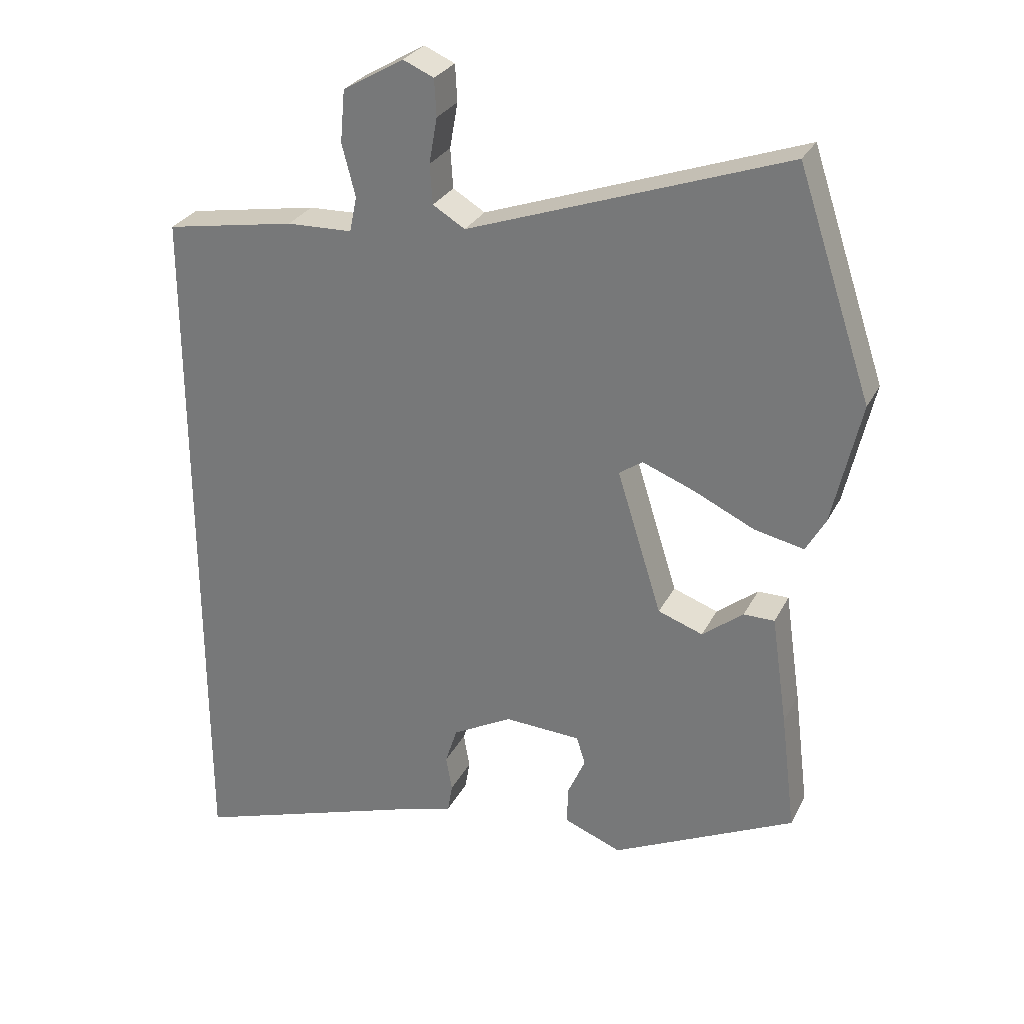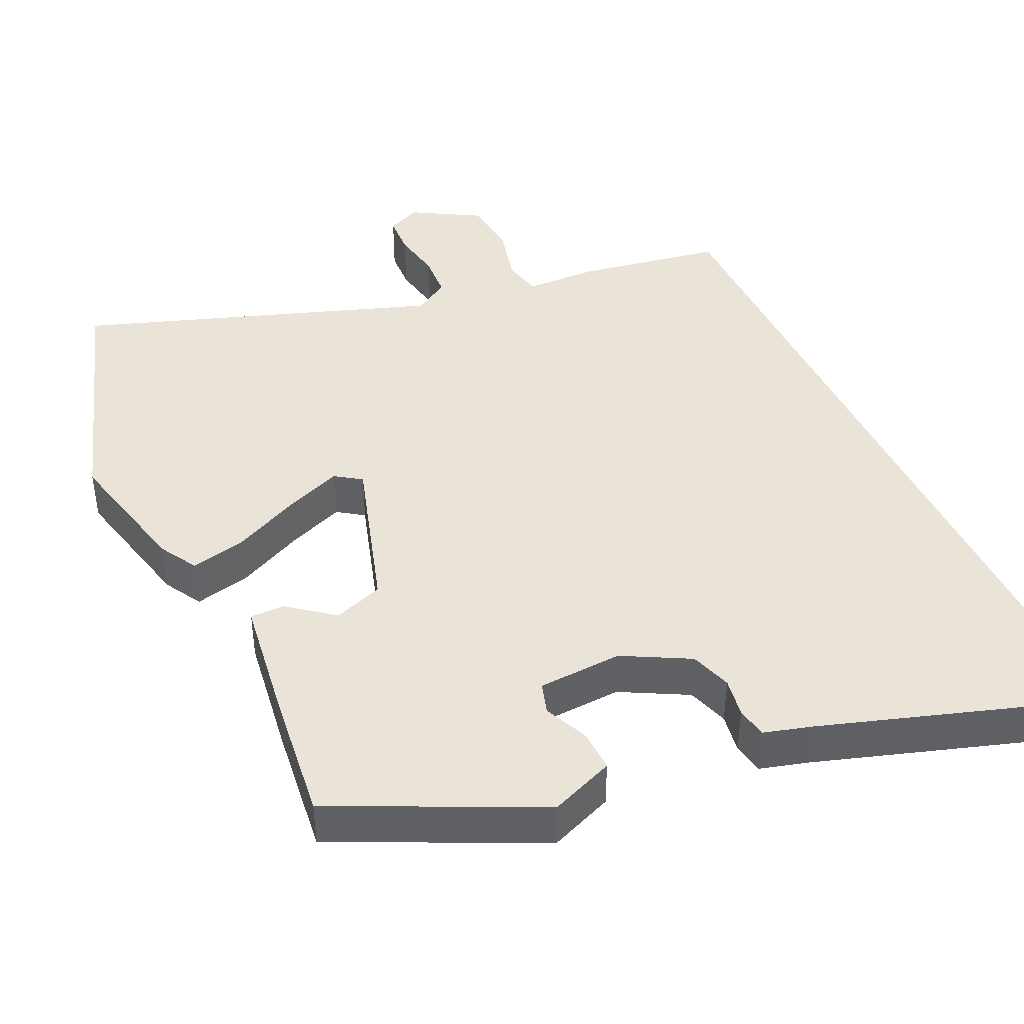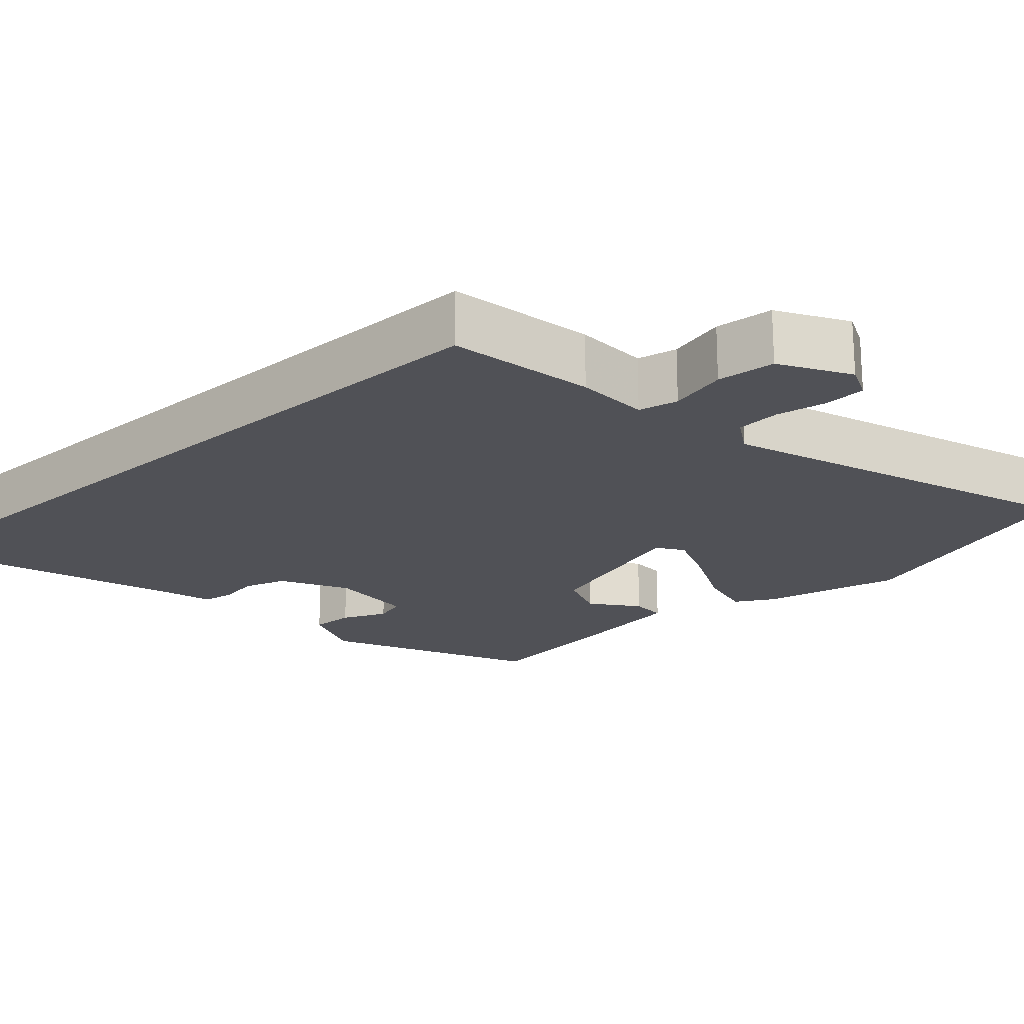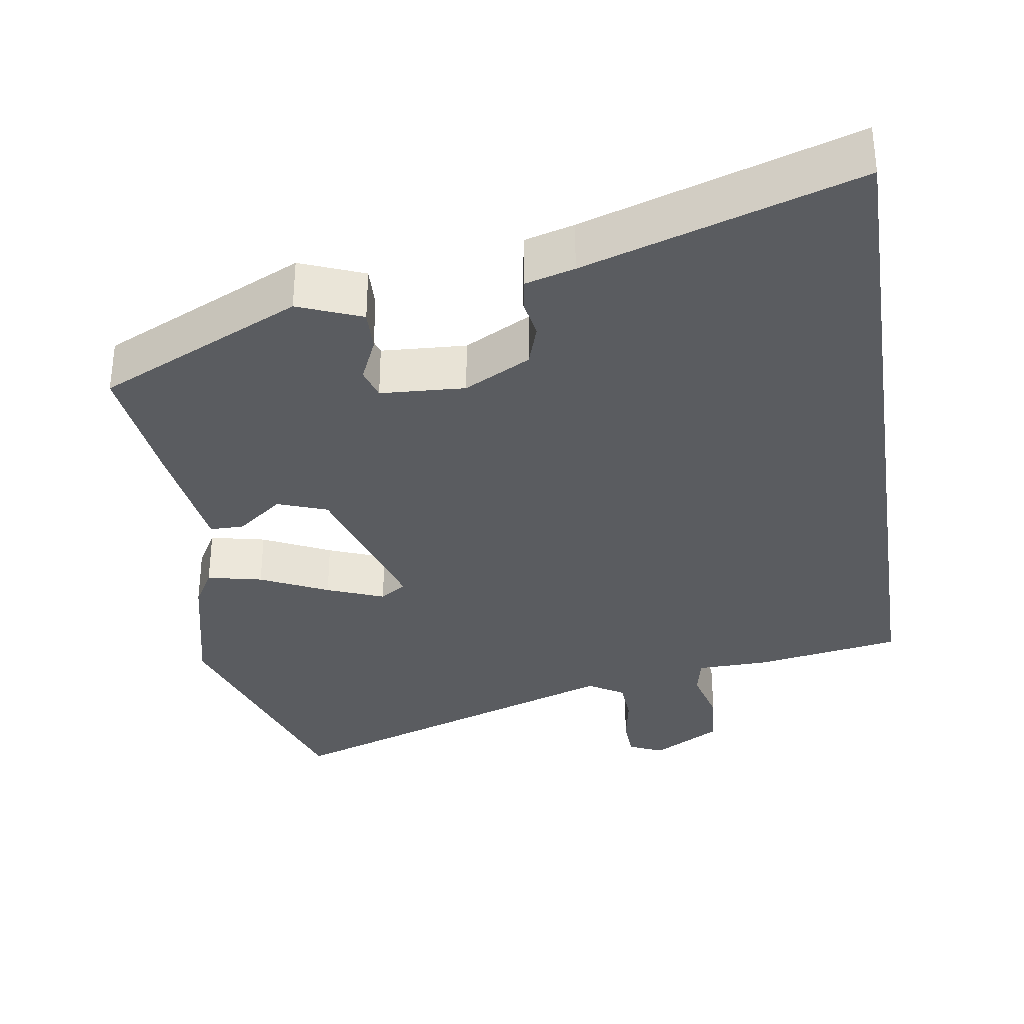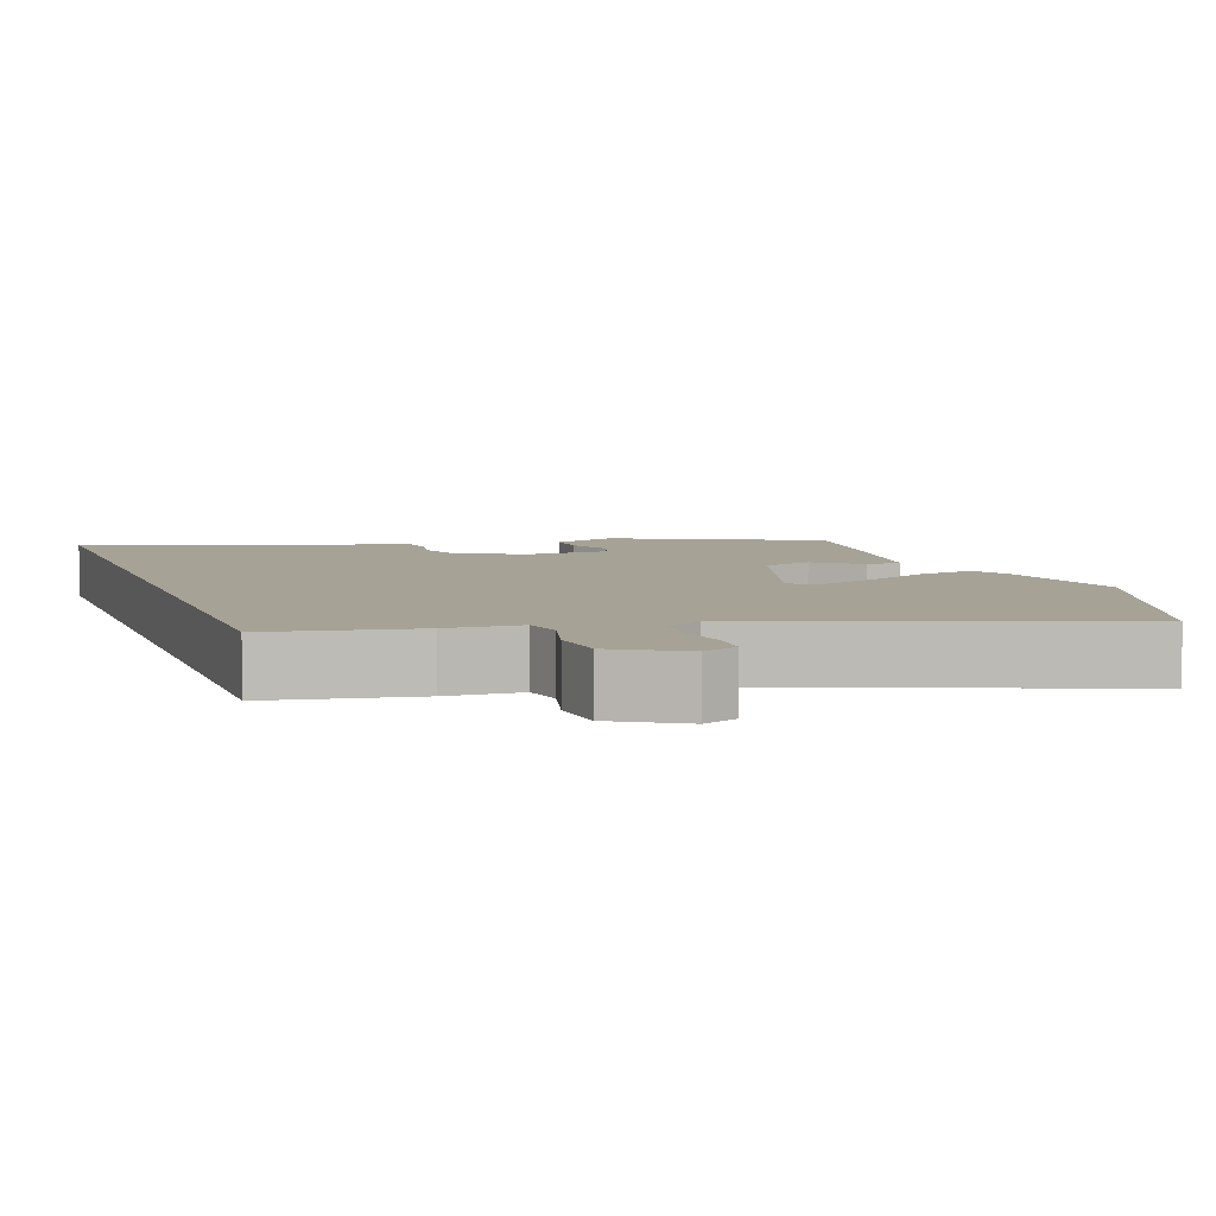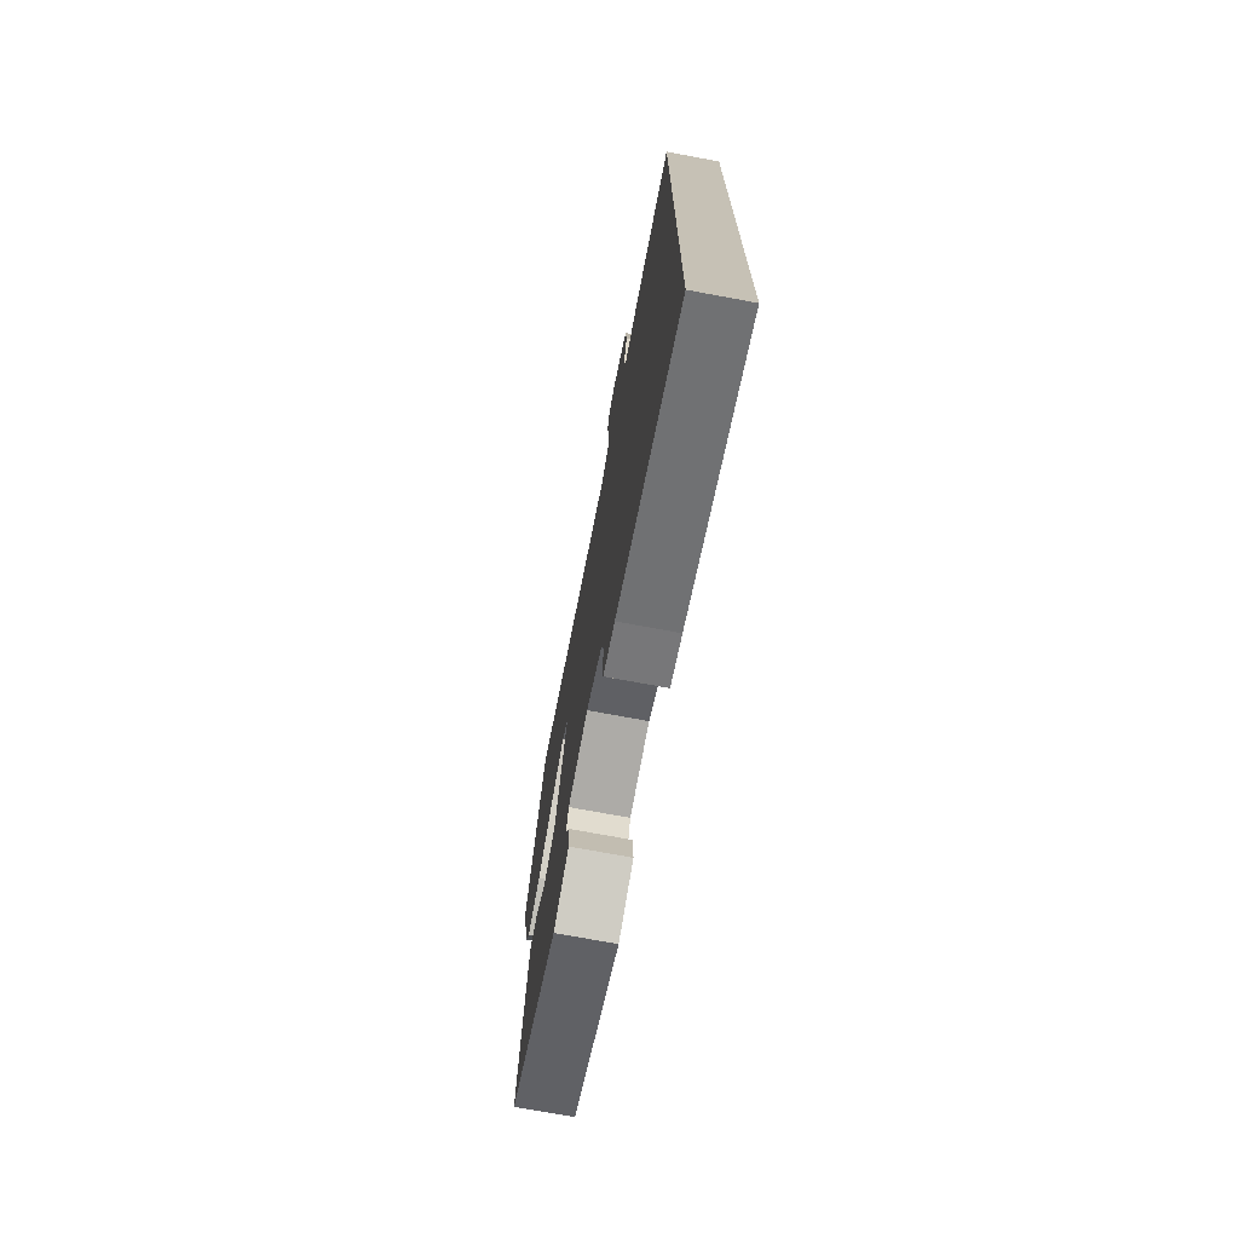
<metadata>
{"format":"obj","ext":"obj","renderer":"f3d","projection":"perspective","resolution":1024,"background":"white","views":[{"elev":28.5,"azim":22.6,"up":"+Z"},{"elev":42.9,"azim":154.8,"up":"+Y"},{"elev":-20.4,"azim":-48.0,"up":"+Y"},{"elev":-33.9,"azim":-171.5,"up":"+Y"},{"elev":6.3,"azim":-19.4,"up":"+Y"},{"elev":-73.4,"azim":-100.5,"up":"+Z"}]}
</metadata>
<code>
v 0.494 0.07 -0.365
v 0.221 0.07 -0.495
v 0.135 0.07 -0.461
v 0.137 0.07 -0.404
v 0.163 0.07 -0.345
v 0.15 0.07 -0.303
v 0.036 0.07 -0.297
v -0.053 0.07 -0.345
v -0.071 0.07 -0.401
v -0.062 0.07 -0.454
v -0.069 0.07 -0.496
v -0.135 0.07 -0.515
v -0.5 0.07 -0.635
v -0.5 0.07 0.434
v -0.305 0.07 0.468
v -0.207 0.07 0.471
v -0.196 0.07 0.524
v -0.216 0.07 0.601
v -0.209 0.07 0.679
v -0.118 0.07 0.732
v -0.072 0.07 0.712
v -0.069 0.07 0.657
v -0.081 0.07 0.589
v -0.077 0.07 0.53
v -0.029 0.07 0.501
v 0.444 0.07 0.668
v 0.555 0.07 0.336
v 0.513 0.07 0.153
v 0.484 0.07 0.102
v 0.41 0.07 0.118
v 0.319 0.07 0.161
v 0.242 0.07 0.191
v 0.207 0.07 0.167
v 0.274 0.07 -0.047
v 0.341 0.07 -0.071
v 0.402 0.07 -0.023
v 0.448 0.07 -0.023
v 0.472 0.07 -0.188
v 0.494 0 -0.365
v 0.221 0 -0.495
v 0.135 0 -0.461
v 0.137 0 -0.404
v 0.163 0 -0.345
v 0.15 0 -0.303
v 0.036 0 -0.297
v -0.053 0 -0.345
v -0.071 0 -0.401
v -0.062 0 -0.454
v -0.069 0 -0.496
v -0.135 0 -0.515
v -0.5 0 -0.635
v -0.5 0 0.434
v -0.305 0 0.468
v -0.207 0 0.471
v -0.196 0 0.524
v -0.216 0 0.601
v -0.209 0 0.679
v -0.118 0 0.732
v -0.072 0 0.712
v -0.069 0 0.657
v -0.081 0 0.589
v -0.077 0 0.53
v -0.029 0 0.501
v 0.444 0 0.668
v 0.555 0 0.336
v 0.513 0 0.153
v 0.484 0 0.102
v 0.41 0 0.118
v 0.319 0 0.161
v 0.242 0 0.191
v 0.207 0 0.167
v 0.274 0 -0.047
v 0.341 0 -0.071
v 0.402 0 -0.023
v 0.448 0 -0.023
v 0.472 0 -0.188
f 35 36 37 38
f 34 35 38 1
f 28 29 30 31
f 28 31 32
f 25 26 27 28
f 24 25 28 32
f 20 21 22 23
f 20 23 24
f 17 18 19 20
f 16 17 20 24
f 13 14 15 16
f 12 13 16 24
f 9 10 11 12
f 8 9 12 24
f 7 8 24
f 6 7 24
f 5 6 24
f 2 3 4 5
f 34 1 2 5
f 33 34 5 24
f 24 32 33
f 76 75 74 73
f 39 76 73 72
f 69 68 67 66
f 70 69 66
f 66 65 64 63
f 70 66 63 62
f 61 60 59 58
f 62 61 58
f 58 57 56 55
f 62 58 55 54
f 54 53 52 51
f 62 54 51 50
f 50 49 48 47
f 62 50 47 46
f 62 46 45
f 62 45 44
f 62 44 43
f 43 42 41 40
f 43 40 39 72
f 62 43 72 71
f 71 70 62
f 1 39 40 2
f 2 40 41 3
f 3 41 42 4
f 4 42 43 5
f 5 43 44 6
f 6 44 45 7
f 7 45 46 8
f 8 46 47 9
f 9 47 48 10
f 10 48 49 11
f 11 49 50 12
f 12 50 51 13
f 13 51 52 14
f 14 52 53 15
f 15 53 54 16
f 16 54 55 17
f 17 55 56 18
f 18 56 57 19
f 19 57 58 20
f 20 58 59 21
f 21 59 60 22
f 22 60 61 23
f 23 61 62 24
f 24 62 63 25
f 25 63 64 26
f 26 64 65 27
f 27 65 66 28
f 28 66 67 29
f 29 67 68 30
f 30 68 69 31
f 31 69 70 32
f 32 70 71 33
f 33 71 72 34
f 34 72 73 35
f 35 73 74 36
f 36 74 75 37
f 37 75 76 38
f 38 76 39 1

</code>
